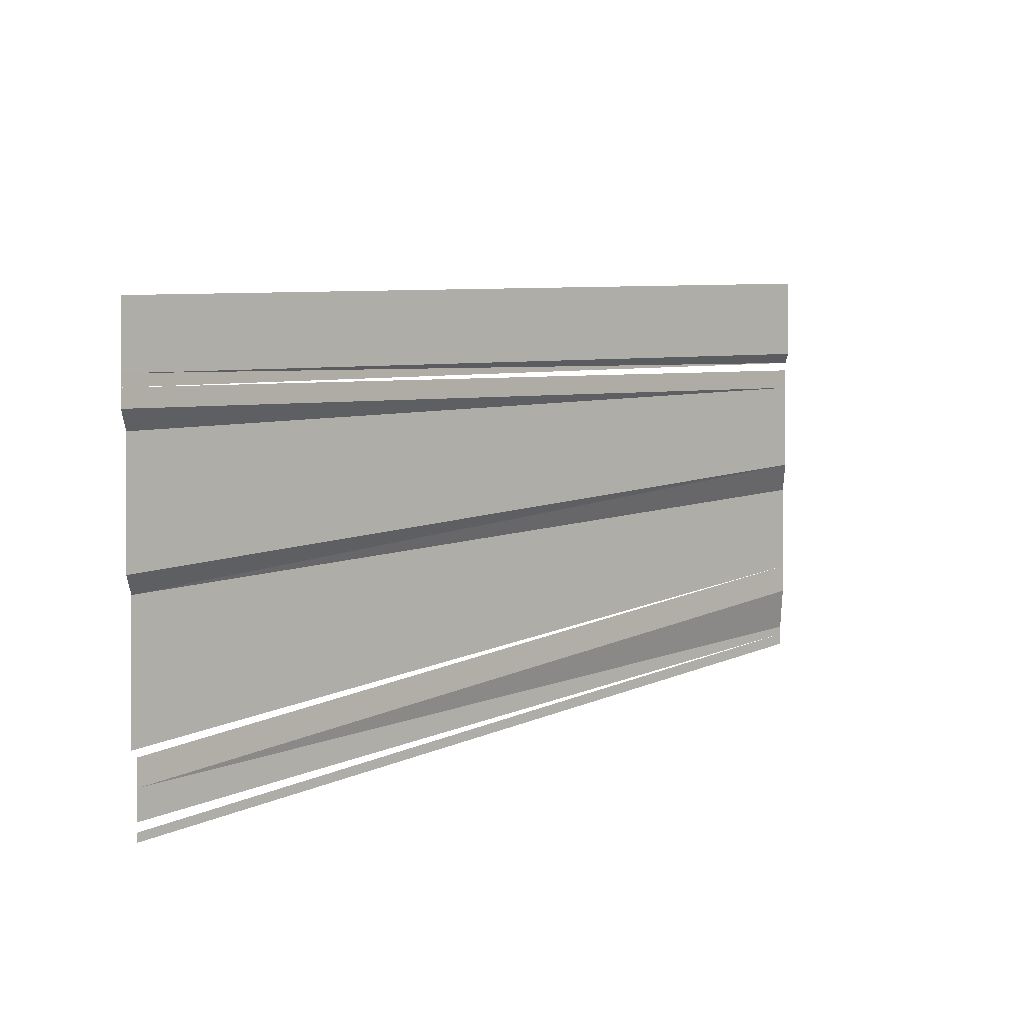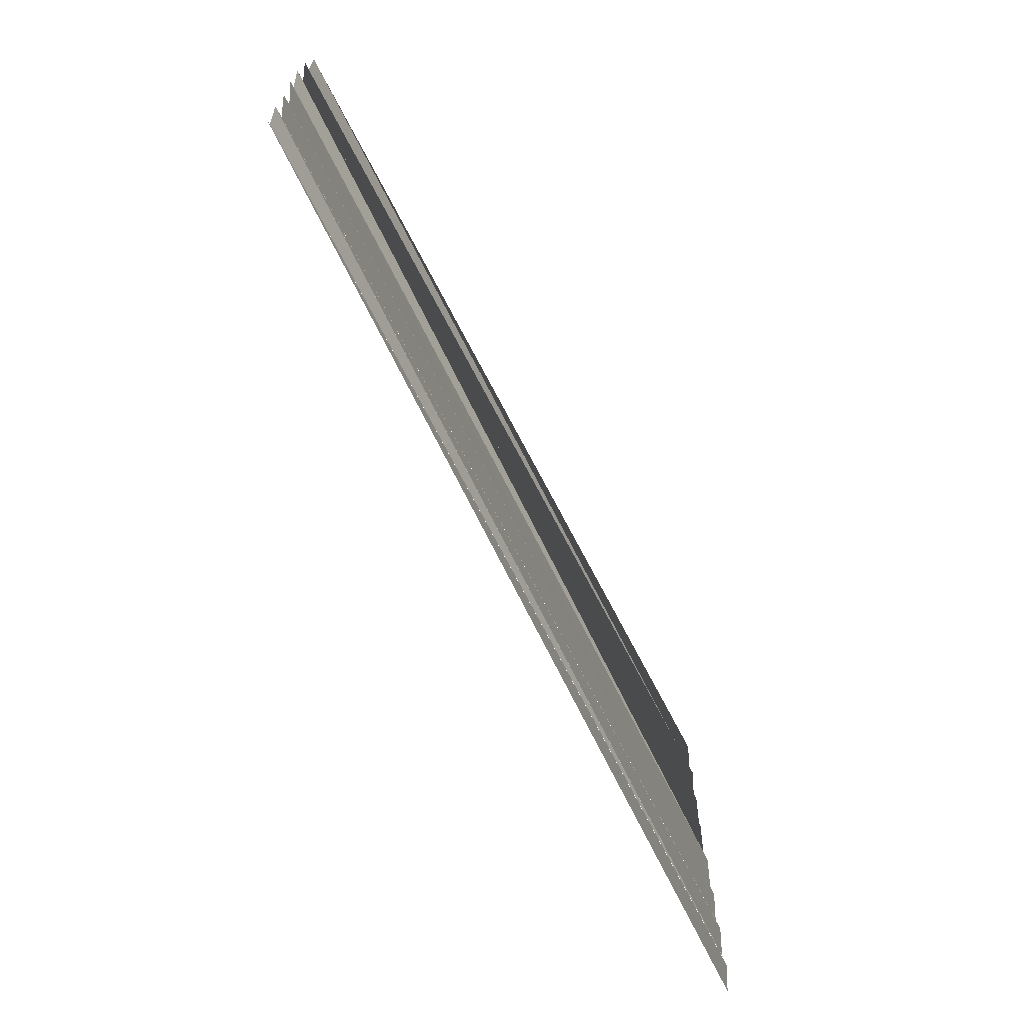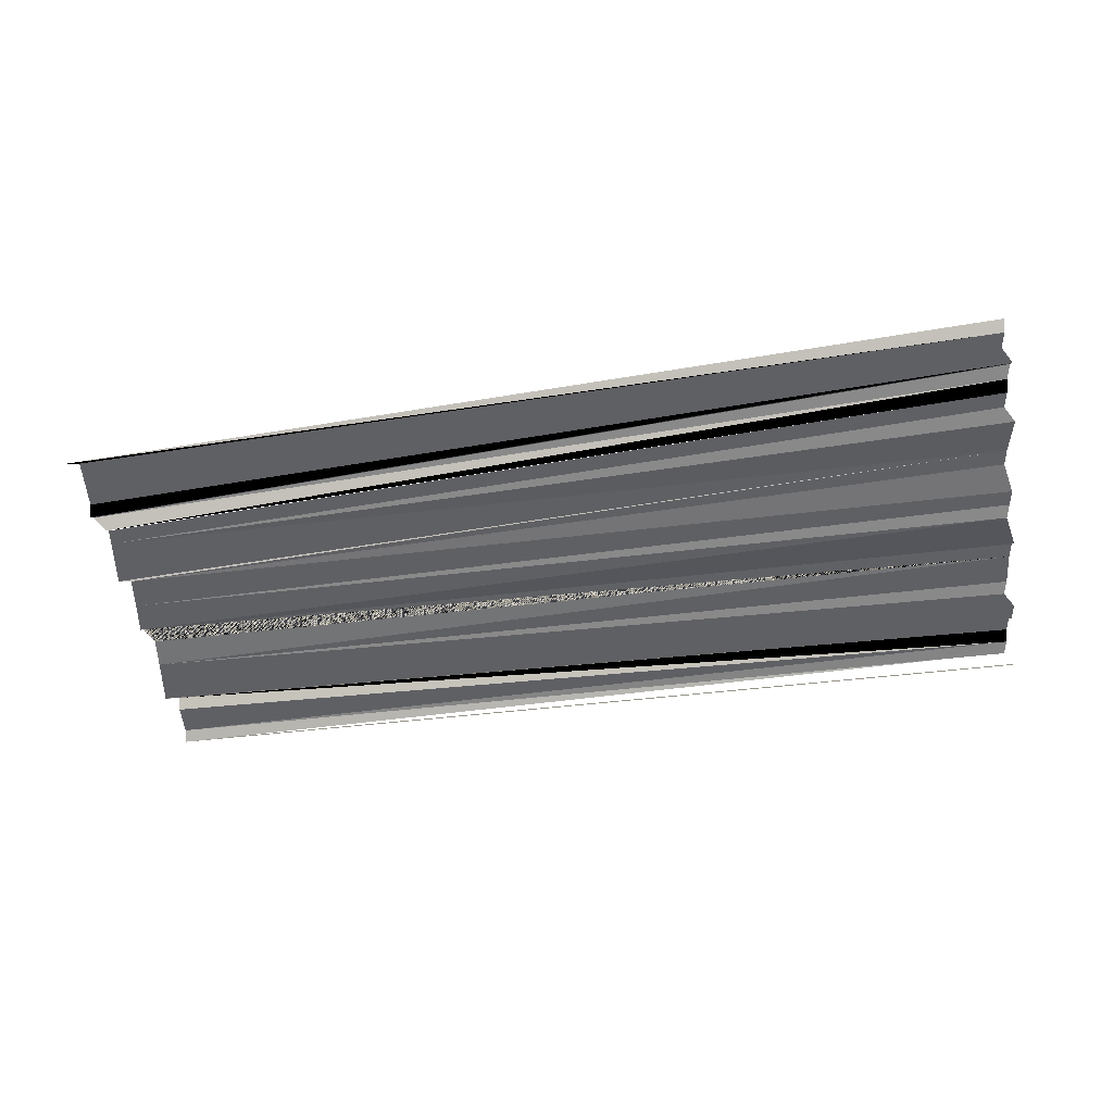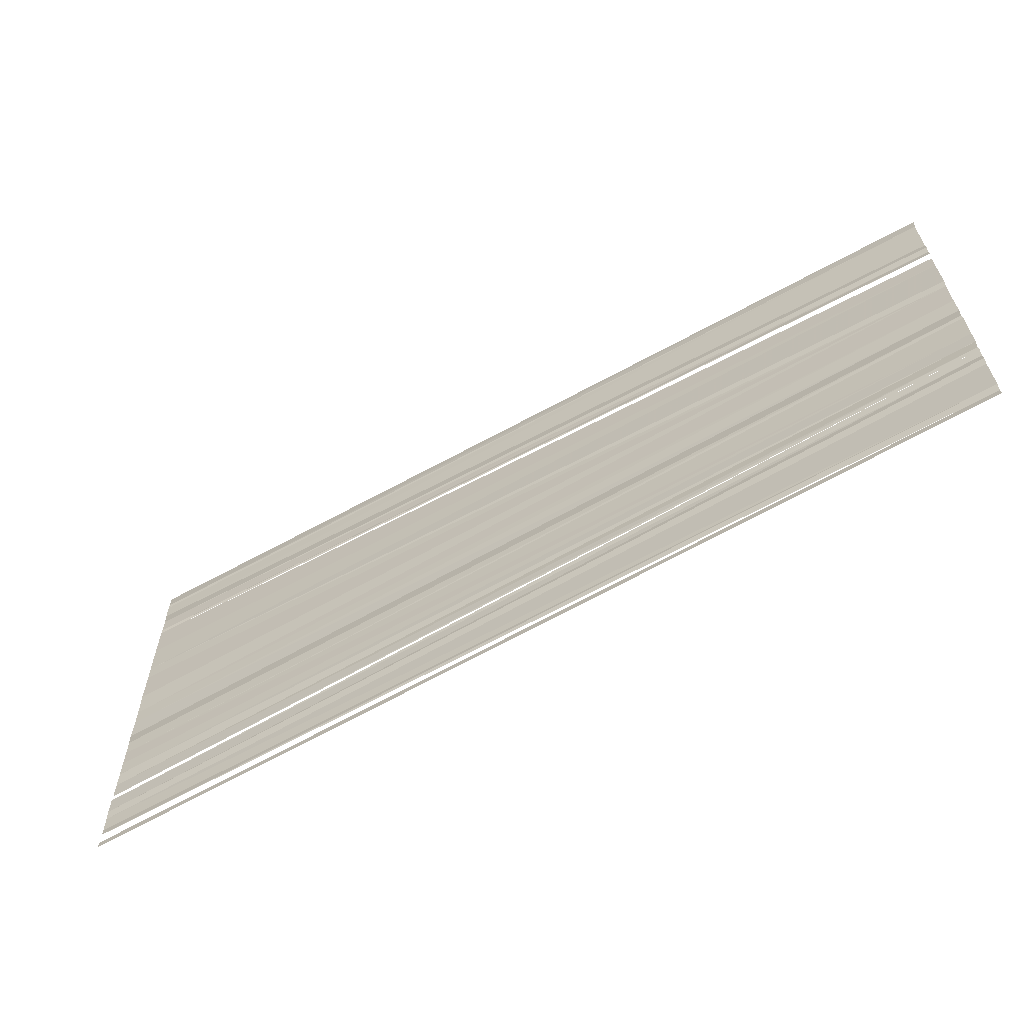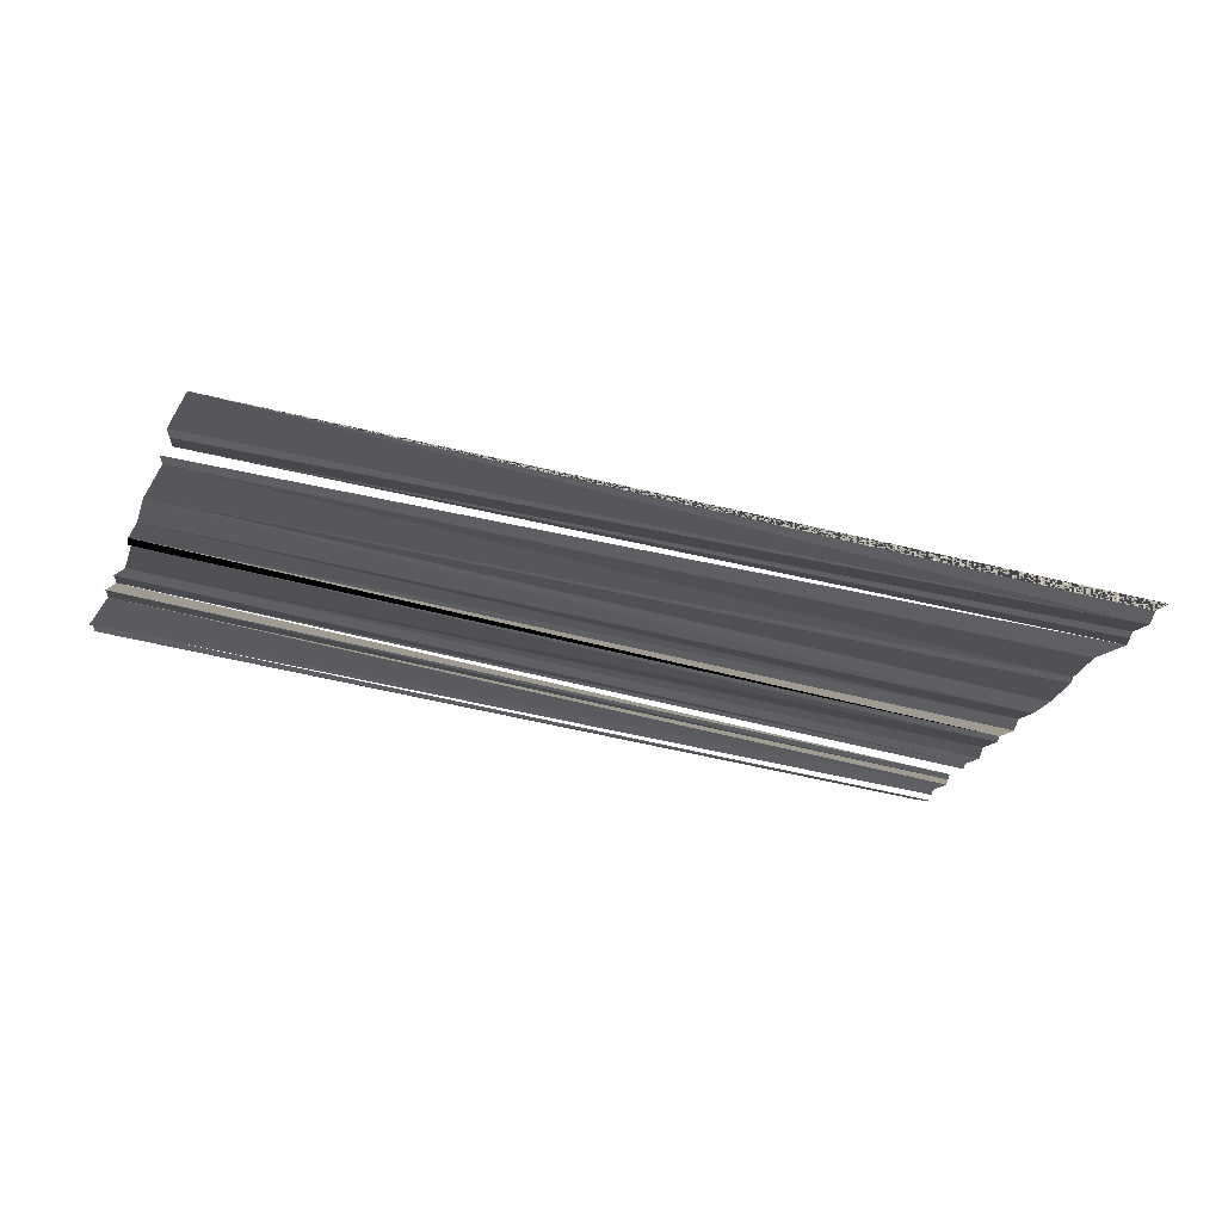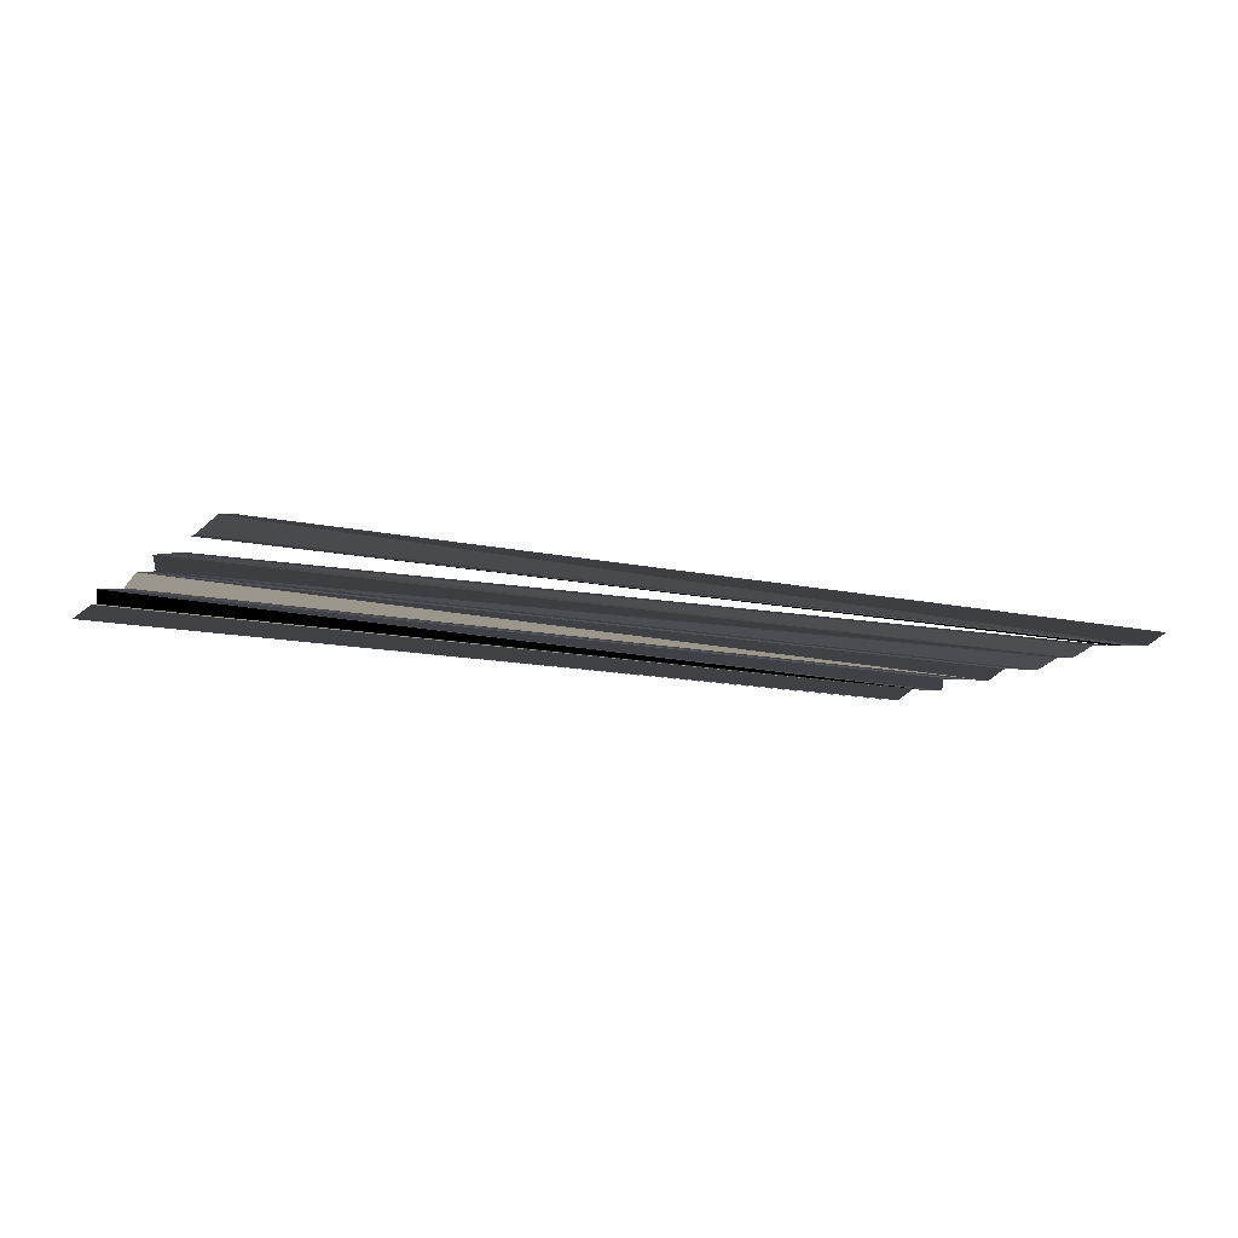
<metadata>
{"format":"obj","ext":"obj","renderer":"f3d","projection":"perspective","resolution":1024,"background":"white","views":[{"elev":9.2,"azim":133.7,"up":"+Z"},{"elev":-69.2,"azim":-63.6,"up":"+Z"},{"elev":-48.0,"azim":9.0,"up":"+Y"},{"elev":-62.1,"azim":-149.8,"up":"+Z"},{"elev":-30.7,"azim":-22.5,"up":"+Y"},{"elev":-11.3,"azim":-29.6,"up":"+Y"}]}
</metadata>
<code>
o 3225
v 2175 1871 11.45
v 2175 1871 11.45
v 2175 1871 11.45
v 2175 1871 11.45
v 2175 1871 11.45
v 2175 1871 11.45
v 2175 1871 11.45
v 2175 1871 11.45
v 2175 1871 11.45
v 2175 1871 11.45
v 2175 1871 11.45
v 2175 1871 11.45
v 2175 1871 11.45
v 2175 1871 11.45
v 2175 1871 11.45
v 2175 1871 11.45
v 2175 1871 11.45
v 2175 1871 11.45
v 2175 1871 11.45
v 2175 1871 11.45
v 2175 1871 11.45
v 2175 1871 11.45
v 2175 1871 11.45
v 2175 1871 11.45
v 2175 1871 11.45
v 2175 1871 11.45
v 2175 1871 11.45
v 2175 1871 11.45
v 2175 1871 11.45
v 2175 1871 11.45
v 2175 1871 11.45
v 2175 1871 11.45
v 2175 1871 11.45
v 2175 1871 11.45
v 2175 1871 11.45
v 2175 1871 11.45
v 2175 1871 11.45
v 2175 1871 11.45
v 2175 1871 11.45
v 2175 1871 11.46
v 2175 1871 11.45
v 2175 1871 11.46
v 2175 1871 11.45
v 2175 1871 11.46
v 2175 1871 11.45
v 2175 1871 11.46
v 2175 1871 11.46
v 2175 1871 11.46
v 2175 1871 11.46
v 2175 1871 11.46
v 2175 1871 11.46
v 2175 1871 11.46
f 1 2 3
f 3 2 4
f 5 4 6
f 5 6 7
f 7 6 8
f 6 9 8
f 8 9 10
f 8 10 11
f 11 10 12
f 11 12 13
f 13 12 14
f 15 14 16
f 15 16 17
f 17 16 18
f 17 18 19
f 19 18 20
f 19 20 21
f 21 20 22
f 20 23 22
f 22 23 24
f 22 24 25
f 25 24 26
f 25 26 27
f 27 26 28
f 26 29 28
f 28 29 30
f 29 31 30
f 30 31 32
f 31 33 32
f 31 34 33
f 35 34 31
f 35 36 34
f 36 37 34
f 36 38 37
f 39 38 36
f 39 40 38
f 41 42 40
f 43 42 41
f 43 44 42
f 45 44 43
f 45 46 44
f 47 46 45
f 47 48 46
f 48 49 46
f 48 50 49
f 51 50 48
f 51 52 50

</code>
